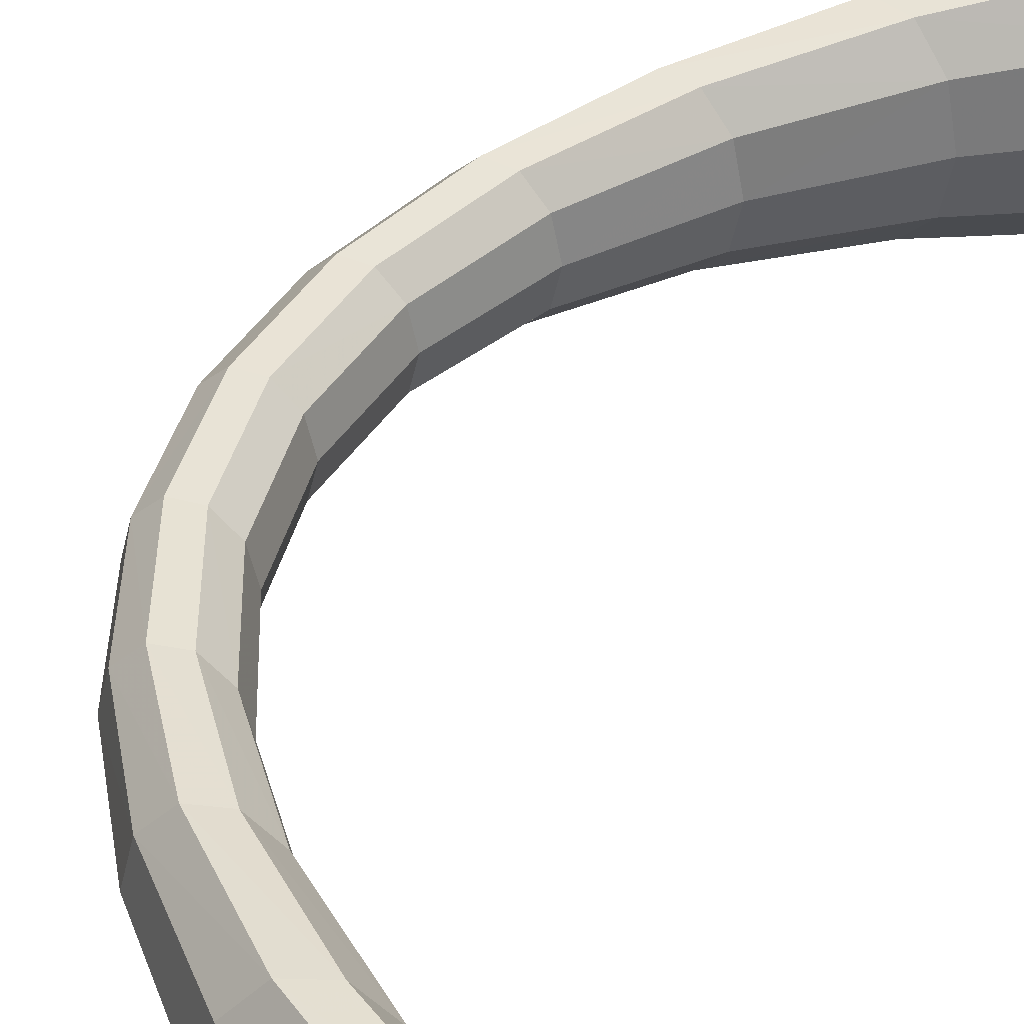
<metadata>
{"format":"obj","ext":"obj","renderer":"f3d","projection":"perspective","resolution":1024,"background":"white","views":[{"elev":41.9,"azim":-157.6,"up":"+Y"}]}
</metadata>
<code>
v 0.005773 -0.009788 -0.05335
v 0.005773 -0 -0.0604
v 0.005773 0.006245 -0.05903
v 0.005773 -0.009634 -0.0514
v 0.005773 -0.009667 -0.05179
v 0.005773 -0.00991 -0.05555
v 0.005773 -0.006246 -0.05903
v 0.005773 0.00991 -0.05555
v 0.005773 -0.006812 -0.04906
v 0.005773 -0.005795 -0.04822
v 0.005773 -0 -0.04704
v 0.005773 0.006812 -0.04906
v 0.005773 0.009788 -0.05335
v 0.005773 -0.0037 -0.04779
v 0.005773 0.002178 -0.04748
v 0.005773 0.005794 -0.04822
v 0.005773 0.009634 -0.0514
v 0.005773 0.009666 -0.05179
v 0.005773 -0.01029 0.04986
v 0.005773 -0.006091 0.04654
v 0.005773 -0.002318 0.0458
v 0.005773 0.003836 0.0461
v 0.005773 -0.01034 0.05028
v 0.005773 -0.007211 0.04742
v 0.005773 -0 0.04535
v 0.005773 0.00609 0.04654
v 0.005773 -0 0.05944
v 0.005773 -0.01065 0.0543
v 0.005773 -0.006666 0.058
v 0.005773 0.006666 0.058
v 0.005773 0.01029 0.04986
v 0.005773 0.007211 0.04742
v 0.005773 0.01034 0.05028
v 0.005773 0.01065 0.0543
v 0.005773 0.01056 0.052
v 0.02406 -0 -0.04631
v 0.03268 -0.004352 -0.03525
v 0.02301 -0.005337 -0.04592
v 0.03361 -0 -0.0355
v 0.02027 -0.008637 -0.0449
v 0.01174 -0 -0.05596
v 0.0397 -0.003694 -0.02404
v 0.02301 0.005337 -0.04592
v 0.03024 -0.007043 -0.03462
v 0.007685 -0.009788 -0.05418
v 0.01062 -0.006049 -0.05547
v 0.01062 0.006049 -0.05547
v 0.04053 -0 -0.02418
v 0.03268 0.004352 -0.03525
v 0.01687 -0.008637 -0.04365
v 0.04405 -0.003416 -0.01247
v 0.03751 -0.005978 -0.02368
v 0.02027 0.008636 -0.0449
v 0.007685 0.009788 -0.05418
v 0.02723 -0.007043 -0.03383
v 0.04485 -0 -0.01253
v 0.0397 0.003694 -0.02404
v 0.03024 0.007042 -0.03462
v 0.01413 -0.005337 -0.04263
v 0.04553 -0.003342 -0.00068
v 0.04197 -0.005528 -0.01229
v 0.03481 -0.005978 -0.02322
v 0.01687 0.008636 -0.04365
v 0.0248 -0.004352 -0.03319
v 0.04632 -0 -0.00068
v 0.04346 -0.005407 -0.00068
v 0.04405 0.003416 -0.01247
v 0.03751 0.005978 -0.02368
v 0.02723 0.007042 -0.03383
v 0.02387 -0 -0.03295
v 0.01308 -0 -0.04224
v 0.04403 -0.0034 0.0111
v 0.04195 -0.005501 0.01093
v 0.03939 -0.005528 -0.01208
v 0.04091 -0.005407 -0.000681
v 0.03263 -0.003694 -0.02286
v 0.01413 0.005337 -0.04263
v 0.03179 -0 -0.02271
v 0.04482 -0 0.01117
v 0.04553 0.003341 -0.00068
v 0.03938 -0.005501 0.01072
v 0.04197 0.005527 -0.01229
v 0.03481 0.005978 -0.02322
v 0.0248 0.004352 -0.03319
v 0.03263 0.003694 -0.02286
v 0.0397 -0.003727 0.02269
v 0.0375 -0.006029 0.02232
v 0.04346 0.005406 -0.00068
v 0.03478 -0.006029 0.02186
v 0.0373 -0.003416 -0.01191
v 0.03885 -0.003342 -0.000681
v 0.0373 -0.0034 0.01055
v 0.0365 -0 -0.01184
v 0.0373 0.003416 -0.01191
v 0.04054 -0 0.02283
v 0.04403 0.003399 0.0111
v 0.04195 0.0055 0.01093
v 0.03257 -0.003727 0.02149
v 0.04091 0.005406 -0.000681
v 0.03939 0.005527 -0.01208
v 0.03271 -0.00443 0.03391
v 0.03024 -0.007167 0.03326
v 0.02718 -0.007167 0.03245
v 0.03938 0.0055 0.01072
v 0.0247 -0.00443 0.03181
v 0.03806 -0 -0.000681
v 0.03651 -0 0.01048
v 0.03173 -0 0.02134
v 0.03885 0.003341 -0.000681
v 0.0397 0.003726 0.02269
v 0.03366 -0 0.03416
v 0.0375 0.006029 0.02232
v 0.03478 0.006029 0.02186
v 0.02376 -0 0.03156
v 0.0373 0.003399 0.01055
v 0.02301 -0.00538 0.04457
v 0.02024 -0.008705 0.04354
v 0.01682 -0.008705 0.04227
v 0.01405 -0.00538 0.04125
v 0.03257 0.003726 0.02149
v 0.01299 -0 0.04086
v 0.0247 0.004429 0.03181
v 0.03271 0.004429 0.03391
v 0.03024 0.007166 0.03326
v 0.02406 -0 0.04496
v 0.02718 0.007166 0.03245
v 0.01405 0.005379 0.04125
v 0.01094 -0.006526 0.05426
v 0.007776 -0.01056 0.05287
v 0.02301 0.005379 0.04457
v 0.02024 0.008704 0.04354
v 0.01682 0.008704 0.04227
v 0.01214 -0 0.05479
v 0.005773 -0.01056 0.052
v 0.01094 0.006525 0.05426
v 0.007776 0.01056 0.05287
v 0.007776 -0.01056 0.05287
v 0.007776 -0.01056 0.05287
v 0.007776 -0.01056 0.05287
v 0.005773 -0 -0.0604
v 0.005773 -0 -0.0604
v 0.005773 -0 -0.0604
v 0.005773 0.006245 -0.05903
v 0.005773 0.006245 -0.05903
v 0.005773 0.006245 -0.05903
v 0.01682 0.008704 0.04227
v 0.01682 0.008704 0.04227
v 0.01682 0.008704 0.04227
v 0.005773 -0.009634 -0.0514
v 0.005773 -0.009634 -0.0514
v 0.005773 -0.009634 -0.0514
v 0.005773 -0.009634 -0.0514
v 0.005773 -0.009634 -0.0514
v 0.005773 -0.00991 -0.05555
v 0.005773 -0.00991 -0.05555
v 0.005773 -0.00991 -0.05555
v 0.005773 -0.00991 -0.05555
v 0.005773 -0.00991 -0.05555
v 0.005773 -0.006246 -0.05903
v 0.005773 -0.006246 -0.05903
v 0.005773 -0.006246 -0.05903
v 0.005773 0.00991 -0.05555
v 0.005773 0.00991 -0.05555
v 0.005773 0.00991 -0.05555
v 0.005773 0.00991 -0.05555
v 0.005773 0.00991 -0.05555
v 0.005773 -0.006812 -0.04906
v 0.005773 -0.006812 -0.04906
v 0.005773 -0.006812 -0.04906
v 0.005773 -0.005795 -0.04822
v 0.005773 -0.005795 -0.04822
v 0.005773 -0.005795 -0.04822
v 0.005773 -0 -0.04704
v 0.005773 -0 -0.04704
v 0.005773 -0 -0.04704
v 0.005773 0.006812 -0.04906
v 0.005773 0.006812 -0.04906
v 0.005773 0.006812 -0.04906
v 0.01214 -0 0.05479
v 0.005773 -0.0037 -0.04779
v 0.005773 -0.0037 -0.04779
v 0.005773 -0.0037 -0.04779
v 0.005773 0.002178 -0.04748
v 0.005773 0.002178 -0.04748
v 0.005773 0.002178 -0.04748
v 0.005773 0.005794 -0.04822
v 0.005773 0.005794 -0.04822
v 0.005773 0.005794 -0.04822
v 0.005773 0.009634 -0.0514
v 0.005773 0.009634 -0.0514
v 0.005773 0.009634 -0.0514
v 0.005773 0.009634 -0.0514
v 0.005773 0.009634 -0.0514
v 0.02301 0.005379 0.04457
v 0.02301 0.005379 0.04457
v 0.02301 0.005379 0.04457
v 0.02301 0.005379 0.04457
v 0.02301 0.005379 0.04457
v 0.005773 -0.01029 0.04986
v 0.005773 -0.01029 0.04986
v 0.005773 -0.01029 0.04986
v 0.005773 -0.01029 0.04986
v 0.005773 -0.01029 0.04986
v 0.005773 -0.006091 0.04654
v 0.005773 -0.006091 0.04654
v 0.005773 -0.006091 0.04654
v 0.005773 -0.002318 0.0458
v 0.005773 -0.002318 0.0458
v 0.005773 -0.002318 0.0458
v 0.005773 0.003836 0.0461
v 0.005773 0.003836 0.0461
v 0.005773 0.003836 0.0461
v 0.005773 -0.007211 0.04742
v 0.005773 -0.007211 0.04742
v 0.005773 -0.007211 0.04742
v 0.005773 -0 0.04535
v 0.005773 -0 0.04535
v 0.005773 -0 0.04535
v 0.005773 0.00609 0.04654
v 0.005773 0.00609 0.04654
v 0.005773 0.00609 0.04654
v 0.005773 -0 0.05944
v 0.005773 -0 0.05944
v 0.005773 -0 0.05944
v 0.005773 -0.01065 0.0543
v 0.005773 -0.01065 0.0543
v 0.005773 -0.01065 0.0543
v 0.005773 -0.01065 0.0543
v 0.005773 -0.01065 0.0543
v 0.005773 -0.006666 0.058
v 0.005773 -0.006666 0.058
v 0.005773 -0.006666 0.058
v 0.005773 0.006666 0.058
v 0.005773 0.006666 0.058
v 0.005773 0.006666 0.058
v 0.005773 0.01029 0.04986
v 0.005773 0.01029 0.04986
v 0.005773 0.01029 0.04986
v 0.005773 0.01029 0.04986
v 0.005773 0.01029 0.04986
v 0.005773 0.007211 0.04742
v 0.005773 0.007211 0.04742
v 0.005773 0.007211 0.04742
v 0.005773 0.01065 0.0543
v 0.005773 0.01065 0.0543
v 0.005773 0.01065 0.0543
v 0.005773 0.01065 0.0543
v 0.005773 0.01065 0.0543
v 0.02406 -0 -0.04631
v 0.02406 -0 -0.04631
v 0.02406 -0 -0.04631
v 0.01094 0.006525 0.05426
v 0.01094 0.006525 0.05426
v 0.01094 0.006525 0.05426
v 0.02301 -0.005337 -0.04592
v 0.02301 -0.005337 -0.04592
v 0.02301 -0.005337 -0.04592
v 0.02301 -0.005337 -0.04592
v 0.02301 -0.005337 -0.04592
v 0.02027 -0.008637 -0.0449
v 0.02027 -0.008637 -0.0449
v 0.02027 -0.008637 -0.0449
v 0.01174 -0 -0.05596
v 0.007776 0.01056 0.05287
v 0.007776 0.01056 0.05287
v 0.007776 0.01056 0.05287
v 0.02301 0.005337 -0.04592
v 0.02301 0.005337 -0.04592
v 0.02301 0.005337 -0.04592
v 0.02301 0.005337 -0.04592
v 0.02301 0.005337 -0.04592
v 0.007685 -0.009788 -0.05418
v 0.007685 -0.009788 -0.05418
v 0.007685 -0.009788 -0.05418
v 0.01062 -0.006049 -0.05547
v 0.01062 0.006049 -0.05547
v 0.01687 -0.008637 -0.04365
v 0.01687 -0.008637 -0.04365
v 0.01687 -0.008637 -0.04365
v 0.02027 0.008636 -0.0449
v 0.02027 0.008636 -0.0449
v 0.02027 0.008636 -0.0449
v 0.007685 0.009788 -0.05418
v 0.007685 0.009788 -0.05418
v 0.007685 0.009788 -0.05418
v 0.02723 -0.007043 -0.03383
v 0.02723 -0.007043 -0.03383
v 0.02723 -0.007043 -0.03383
v 0.01413 -0.005337 -0.04263
v 0.01687 0.008636 -0.04365
v 0.01687 0.008636 -0.04365
v 0.01687 0.008636 -0.04365
v 0.0248 -0.004352 -0.03319
v 0.0248 -0.004352 -0.03319
v 0.0248 -0.004352 -0.03319
v 0.0248 -0.004352 -0.03319
v 0.0248 -0.004352 -0.03319
v 0.02723 0.007042 -0.03383
v 0.02723 0.007042 -0.03383
v 0.02723 0.007042 -0.03383
v 0.02387 -0 -0.03295
v 0.02387 -0 -0.03295
v 0.02387 -0 -0.03295
v 0.01308 -0 -0.04224
v 0.01413 0.005337 -0.04263
v 0.0248 0.004352 -0.03319
v 0.0248 0.004352 -0.03319
v 0.0248 0.004352 -0.03319
v 0.0248 0.004352 -0.03319
v 0.0248 0.004352 -0.03319
v 0.02718 -0.007167 0.03245
v 0.02718 -0.007167 0.03245
v 0.02718 -0.007167 0.03245
v 0.0247 -0.00443 0.03181
v 0.0247 -0.00443 0.03181
v 0.0247 -0.00443 0.03181
v 0.0247 -0.00443 0.03181
v 0.0247 -0.00443 0.03181
v 0.02376 -0 0.03156
v 0.02376 -0 0.03156
v 0.02376 -0 0.03156
v 0.02301 -0.00538 0.04457
v 0.02301 -0.00538 0.04457
v 0.02301 -0.00538 0.04457
v 0.02301 -0.00538 0.04457
v 0.02301 -0.00538 0.04457
v 0.01682 -0.008705 0.04227
v 0.01682 -0.008705 0.04227
v 0.01682 -0.008705 0.04227
v 0.01405 -0.00538 0.04125
v 0.01299 -0 0.04086
v 0.0247 0.004429 0.03181
v 0.0247 0.004429 0.03181
v 0.0247 0.004429 0.03181
v 0.0247 0.004429 0.03181
v 0.0247 0.004429 0.03181
v 0.02406 -0 0.04496
v 0.02406 -0 0.04496
v 0.02406 -0 0.04496
v 0.02718 0.007166 0.03245
v 0.02718 0.007166 0.03245
v 0.02718 0.007166 0.03245
v 0.01405 0.005379 0.04125
v 0.01094 -0.006526 0.05426
v 0.01094 -0.006526 0.05426
v 0.01094 -0.006526 0.05426
v 0.005773 -0.009788 -0.05335
v 0.005773 -0.009788 -0.05335
v 0.005773 -0.009788 -0.05335
v 0.005773 -0.009667 -0.05179
v 0.005773 -0.009667 -0.05179
v 0.005773 -0.009667 -0.05179
v 0.005773 0.009788 -0.05335
v 0.005773 0.009788 -0.05335
v 0.005773 0.009788 -0.05335
v 0.005773 0.009666 -0.05179
v 0.005773 0.009666 -0.05179
v 0.005773 0.009666 -0.05179
v 0.005773 -0.01034 0.05028
v 0.005773 -0.01034 0.05028
v 0.005773 -0.01034 0.05028
v 0.005773 0.01034 0.05028
v 0.005773 0.01034 0.05028
v 0.005773 0.01034 0.05028
v 0.005773 0.01056 0.052
v 0.005773 0.01056 0.052
v 0.005773 0.01056 0.052
v 0.03268 -0.004352 -0.03525
v 0.03268 -0.004352 -0.03525
v 0.03268 -0.004352 -0.03525
v 0.03361 -0 -0.0355
v 0.0397 -0.003694 -0.02404
v 0.0397 -0.003694 -0.02404
v 0.0397 -0.003694 -0.02404
v 0.04053 -0 -0.02418
v 0.03268 0.004352 -0.03525
v 0.03268 0.004352 -0.03525
v 0.03268 0.004352 -0.03525
v 0.04405 -0.003416 -0.01247
v 0.04405 -0.003416 -0.01247
v 0.04405 -0.003416 -0.01247
v 0.04485 -0 -0.01253
v 0.0397 0.003694 -0.02404
v 0.0397 0.003694 -0.02404
v 0.0397 0.003694 -0.02404
v 0.04553 -0.003342 -0.00068
v 0.04197 -0.005528 -0.01229
v 0.04197 -0.005528 -0.01229
v 0.04197 -0.005528 -0.01229
v 0.04632 -0 -0.00068
v 0.04346 -0.005407 -0.00068
v 0.04346 -0.005407 -0.00068
v 0.04346 -0.005407 -0.00068
v 0.04405 0.003416 -0.01247
v 0.04405 0.003416 -0.01247
v 0.04405 0.003416 -0.01247
v 0.04403 -0.0034 0.0111
v 0.04403 -0.0034 0.0111
v 0.04403 -0.0034 0.0111
v 0.04195 -0.005501 0.01093
v 0.04195 -0.005501 0.01093
v 0.04195 -0.005501 0.01093
v 0.03939 -0.005528 -0.01208
v 0.03939 -0.005528 -0.01208
v 0.03939 -0.005528 -0.01208
v 0.04091 -0.005407 -0.000681
v 0.04091 -0.005407 -0.000681
v 0.04091 -0.005407 -0.000681
v 0.03263 -0.003694 -0.02286
v 0.03263 -0.003694 -0.02286
v 0.03263 -0.003694 -0.02286
v 0.03179 -0 -0.02271
v 0.04482 -0 0.01117
v 0.04553 0.003341 -0.00068
v 0.04197 0.005527 -0.01229
v 0.04197 0.005527 -0.01229
v 0.04197 0.005527 -0.01229
v 0.03263 0.003694 -0.02286
v 0.03263 0.003694 -0.02286
v 0.03263 0.003694 -0.02286
v 0.0397 -0.003727 0.02269
v 0.0397 -0.003727 0.02269
v 0.0397 -0.003727 0.02269
v 0.04346 0.005406 -0.00068
v 0.04346 0.005406 -0.00068
v 0.04346 0.005406 -0.00068
v 0.0373 -0.003416 -0.01191
v 0.0373 -0.003416 -0.01191
v 0.0373 -0.003416 -0.01191
v 0.03885 -0.003342 -0.000681
v 0.03885 -0.003342 -0.000681
v 0.03885 -0.003342 -0.000681
v 0.0373 -0.0034 0.01055
v 0.0373 -0.0034 0.01055
v 0.0373 -0.0034 0.01055
v 0.0365 -0 -0.01184
v 0.0373 0.003416 -0.01191
v 0.0373 0.003416 -0.01191
v 0.0373 0.003416 -0.01191
v 0.04054 -0 0.02283
v 0.04403 0.003399 0.0111
v 0.04403 0.003399 0.0111
v 0.04403 0.003399 0.0111
v 0.04195 0.0055 0.01093
v 0.04195 0.0055 0.01093
v 0.04195 0.0055 0.01093
v 0.03257 -0.003727 0.02149
v 0.03257 -0.003727 0.02149
v 0.03257 -0.003727 0.02149
v 0.04091 0.005406 -0.000681
v 0.04091 0.005406 -0.000681
v 0.04091 0.005406 -0.000681
v 0.03939 0.005527 -0.01208
v 0.03939 0.005527 -0.01208
v 0.03939 0.005527 -0.01208
v 0.03271 -0.00443 0.03391
v 0.03271 -0.00443 0.03391
v 0.03271 -0.00443 0.03391
v 0.03806 -0 -0.000681
v 0.03651 -0 0.01048
v 0.03173 -0 0.02134
v 0.03885 0.003341 -0.000681
v 0.03885 0.003341 -0.000681
v 0.03885 0.003341 -0.000681
v 0.0397 0.003726 0.02269
v 0.0397 0.003726 0.02269
v 0.0397 0.003726 0.02269
v 0.03366 -0 0.03416
v 0.0373 0.003399 0.01055
v 0.0373 0.003399 0.01055
v 0.0373 0.003399 0.01055
v 0.03257 0.003726 0.02149
v 0.03257 0.003726 0.02149
v 0.03257 0.003726 0.02149
v 0.03271 0.004429 0.03391
v 0.03271 0.004429 0.03391
v 0.03271 0.004429 0.03391
v 0.03024 -0.007043 -0.03462
v 0.03751 -0.005978 -0.02368
v 0.03024 0.007042 -0.03462
v 0.03481 -0.005978 -0.02322
v 0.03751 0.005978 -0.02368
v 0.03938 -0.005501 0.01072
v 0.03481 0.005978 -0.02322
v 0.0375 -0.006029 0.02232
v 0.03478 -0.006029 0.02186
v 0.03024 -0.007167 0.03326
v 0.03938 0.0055 0.01072
v 0.0375 0.006029 0.02232
v 0.03478 0.006029 0.02186
v 0.02024 -0.008705 0.04354
v 0.03024 0.007166 0.03326
v 0.02024 0.008704 0.04354
v 0.005773 -0.01056 0.052
f 161 347 350
f 347 161 156
f 161 172 142
f 142 175 145
f 145 178 164
f 161 350 151
f 161 151 169
f 161 169 172
f 142 172 182
f 142 182 175
f 145 175 185
f 145 188 178
f 164 178 191
f 164 356 353
f 145 185 188
f 164 191 356
f 359 232 201
f 201 232 215
f 215 232 206
f 206 224 209
f 209 224 218
f 212 235 221
f 218 235 212
f 232 359 227
f 206 232 224
f 218 224 235
f 221 235 243
f 243 235 246
f 238 246 362
f 243 246 238
f 362 246 365
f 257 368 251
f 251 368 371
f 258 261 369
f 41 38 36
f 368 372 371
f 251 371 269
f 369 261 44
f 38 45 40
f 46 38 41
f 41 36 47
f 371 372 375
f 369 44 373
f 371 376 269
f 36 43 47
f 261 278 44
f 273 348 261
f 46 45 38
f 41 2 46
f 47 3 41
f 372 379 375
f 371 375 376
f 373 44 52
f 282 271 378
f 54 47 43
f 44 278 287
f 278 261 152
f 351 261 348
f 273 157 348
f 45 46 6
f 7 46 2
f 2 41 3
f 3 47 8
f 375 379 382
f 373 52 380
f 375 383 376
f 44 287 52
f 54 43 53
f 282 378 480
f 54 8 47
f 277 289 286
f 351 152 261
f 149 167 277
f 5 1 160
f 155 160 1
f 7 6 46
f 141 171 160
f 144 174 141
f 163 177 144
f 379 386 382
f 375 382 383
f 380 52 388
f 480 378 385
f 52 287 62
f 285 282 355
f 292 282 480
f 166 285 355
f 286 289 293
f 289 277 170
f 150 5 160
f 167 170 277
f 168 150 160
f 171 168 160
f 181 171 141
f 174 181 141
f 184 174 144
f 177 187 144
f 190 177 163
f 382 386 390
f 379 391 386
f 382 394 383
f 52 62 388
f 379 387 391
f 480 385 482
f 287 296 62
f 358 355 282
f 292 193 282
f 292 480 300
f 13 18 163
f 293 289 301
f 170 180 289
f 180 173 304
f 173 183 304
f 187 184 144
f 176 290 186
f 176 189 290
f 18 190 163
f 386 397 390
f 382 390 394
f 386 391 400
f 482 385 396
f 388 62 404
f 388 407 392
f 300 480 482
f 62 296 410
f 358 282 193
f 305 290 298
f 289 304 301
f 294 302 78
f 304 289 180
f 305 304 183
f 305 183 186
f 305 186 290
f 390 397 413
f 386 400 397
f 390 414 394
f 392 81 401
f 482 396 417
f 62 410 404
f 388 404 407
f 392 407 81
f 300 482 484
f 76 294 78
f 305 298 306
f 301 304 306
f 78 302 85
f 306 304 305
f 397 421 413
f 390 413 414
f 398 401 87
f 424 394 414
f 401 81 89
f 415 394 424
f 484 482 417
f 404 410 428
f 74 91 75
f 407 434 81
f 310 300 484
f 76 78 93
f 85 302 307
f 94 78 85
f 421 440 413
f 398 87 422
f 414 413 441
f 401 89 87
f 424 414 444
f 81 448 89
f 452 417 426
f 484 417 455
f 90 76 93
f 404 428 431
f 75 91 92
f 81 434 448
f 310 484 420
f 93 78 94
f 420 455 439
f 413 440 441
f 421 456 440
f 422 87 102
f 444 414 441
f 87 89 312
f 488 426 446
f 89 448 317
f 455 417 452
f 452 426 488
f 420 484 455
f 90 93 106
f 91 90 106
f 92 91 107
f 98 92 108
f 109 93 94
f 439 455 464
f 441 440 465
f 456 468 440
f 422 102 457
f 87 312 102
f 446 443 489
f 89 317 312
f 488 446 490
f 315 98 320
f 109 100 99
f 471 452 488
f 106 93 109
f 107 91 106
f 108 92 107
f 320 98 108
f 440 468 465
f 489 443 467
f 456 324 468
f 457 102 117
f 102 312 328
f 490 446 489
f 103 105 119
f 474 488 490
f 121 105 114
f 109 99 115
f 471 488 474
f 106 109 115
f 107 106 115
f 108 107 120
f 320 108 333
f 465 468 475
f 489 467 492
f 324 339 468
f 457 117 325
f 102 328 117
f 103 119 118
f 490 489 342
f 119 105 121
f 474 490 336
f 121 114 127
f 107 115 120
f 108 120 333
f 114 122 127
f 468 339 475
f 492 467 477
f 342 489 492
f 322 344 337
f 325 117 138
f 328 202 117
f 119 20 118
f 336 490 342
f 119 121 21
f 121 127 22
f 122 126 127
f 475 339 196
f 492 477 493
f 342 492 148
f 344 179 337
f 325 138 345
f 117 360 138
f 360 117 202
f 118 24 19
f 24 118 20
f 20 119 21
f 25 21 121
f 26 22 127
f 25 121 22
f 127 126 132
f 337 179 194
f 493 477 198
f 148 492 493
f 179 344 222
f 137 225 344
f 134 138 360
f 200 231 23
f 214 231 200
f 205 231 214
f 208 223 205
f 217 223 208
f 220 234 211
f 127 132 26
f 211 234 217
f 194 179 252
f 493 198 266
f 148 493 240
f 230 222 344
f 222 233 179
f 230 344 225
f 138 134 228
f 226 23 231
f 223 231 205
f 234 223 217
f 242 234 220
f 32 26 132
f 252 179 233
f 266 198 254
f 493 266 364
f 364 240 493
f 32 132 31
f 245 234 242
f 233 244 252
f 264 252 244
f 367 364 266
f 33 245 237
f 237 245 242
f 367 266 248
f 35 245 33
f 250 37 256
f 39 37 250
f 370 262 259
f 249 255 263
f 39 42 37
f 268 39 250
f 478 262 370
f 260 272 255
f 263 255 275
f 276 249 263
f 48 42 39
f 374 478 370
f 268 49 39
f 276 267 249
f 478 279 262
f 262 349 274
f 255 272 275
f 275 140 263
f 263 143 276
f 48 51 42
f 49 48 39
f 479 478 374
f 377 270 281
f 267 276 283
f 288 279 478
f 153 262 279
f 349 262 352
f 349 158 274
f 154 275 272
f 140 275 159
f 143 263 140
f 162 276 143
f 56 51 48
f 381 479 374
f 49 57 48
f 479 288 478
f 280 267 283
f 58 377 281
f 276 162 283
f 55 59 50
f 262 153 352
f 50 9 4
f 275 154 159
f 56 60 51
f 57 56 48
f 389 479 381
f 384 377 58
f 481 288 479
f 354 281 284
f 58 281 291
f 354 284 165
f 64 59 55
f 10 50 59
f 50 10 9
f 65 60 56
f 60 66 51
f 57 67 56
f 389 481 479
f 66 61 51
f 68 384 58
f 481 297 288
f 281 354 357
f 281 192 291
f 299 58 291
f 70 59 64
f 59 14 10
f 71 11 14
f 71 15 11
f 16 63 12
f 63 17 12
f 65 72 60
f 67 65 56
f 73 66 60
f 395 384 68
f 405 481 389
f 393 408 389
f 68 58 299
f 411 297 481
f 192 281 357
f 69 63 77
f 70 71 59
f 412 303 295
f 14 59 71
f 15 71 77
f 16 15 77
f 63 16 77
f 79 72 65
f 72 73 60
f 67 80 65
f 402 483 393
f 416 395 68
f 405 411 481
f 408 405 389
f 483 408 393
f 83 68 299
f 412 295 409
f 84 69 77
f 84 71 70
f 418 303 412
f 77 71 84
f 79 86 72
f 80 79 65
f 485 402 399
f 80 67 88
f 486 483 402
f 88 67 82
f 416 68 83
f 429 411 405
f 406 430 403
f 483 435 408
f 83 299 309
f 436 412 409
f 308 303 418
f 418 412 437
f 79 95 86
f 423 485 399
f 96 79 80
f 485 486 402
f 97 80 88
f 486 449 483
f 425 416 451
f 454 416 83
f 436 409 427
f 432 429 405
f 433 430 406
f 449 435 483
f 419 83 309
f 437 412 436
f 438 454 419
f 96 95 79
f 95 101 86
f 487 485 423
f 96 80 97
f 313 486 485
f 445 425 104
f 318 449 486
f 451 416 454
f 104 425 451
f 454 83 419
f 459 436 427
f 459 427 430
f 460 430 433
f 461 433 447
f 437 436 462
f 463 454 438
f 110 95 96
f 95 111 101
f 458 487 423
f 487 313 485
f 112 442 445
f 313 318 486
f 113 445 104
f 321 447 316
f 450 453 462
f 104 451 470
f 462 436 459
f 459 430 460
f 460 433 461
f 461 447 321
f 110 111 95
f 466 442 112
f 111 323 101
f 491 487 458
f 329 313 487
f 112 445 113
f 330 314 311
f 113 104 473
f 319 314 331
f 469 450 462
f 473 104 470
f 469 462 459
f 469 459 460
f 472 460 461
f 334 461 321
f 123 111 110
f 124 466 112
f 111 338 323
f 326 491 458
f 491 329 487
f 327 330 311
f 341 112 113
f 331 314 330
f 335 113 473
f 343 319 331
f 472 469 460
f 334 472 461
f 343 332 319
f 123 338 111
f 476 466 124
f 124 112 341
f 125 128 116
f 139 491 326
f 491 203 329
f 327 204 330
f 341 113 335
f 207 331 330
f 210 343 331
f 343 340 332
f 195 338 123
f 131 476 124
f 147 124 341
f 125 133 128
f 346 139 326
f 139 361 491
f 203 491 361
f 199 213 327
f 204 327 213
f 207 330 204
f 331 207 216
f 343 210 219
f 210 331 216
f 146 340 343
f 130 133 125
f 197 476 131
f 131 124 147
f 27 128 133
f 128 28 129
f 361 139 494
f 219 146 343
f 135 133 130
f 265 197 131
f 239 131 147
f 128 27 29
f 133 30 27
f 28 128 29
f 229 494 139
f 146 219 241
f 30 133 135
f 253 197 265
f 363 265 131
f 131 239 363
f 236 146 241
f 135 34 30
f 34 135 136
f 265 363 366
f 247 265 366

</code>
